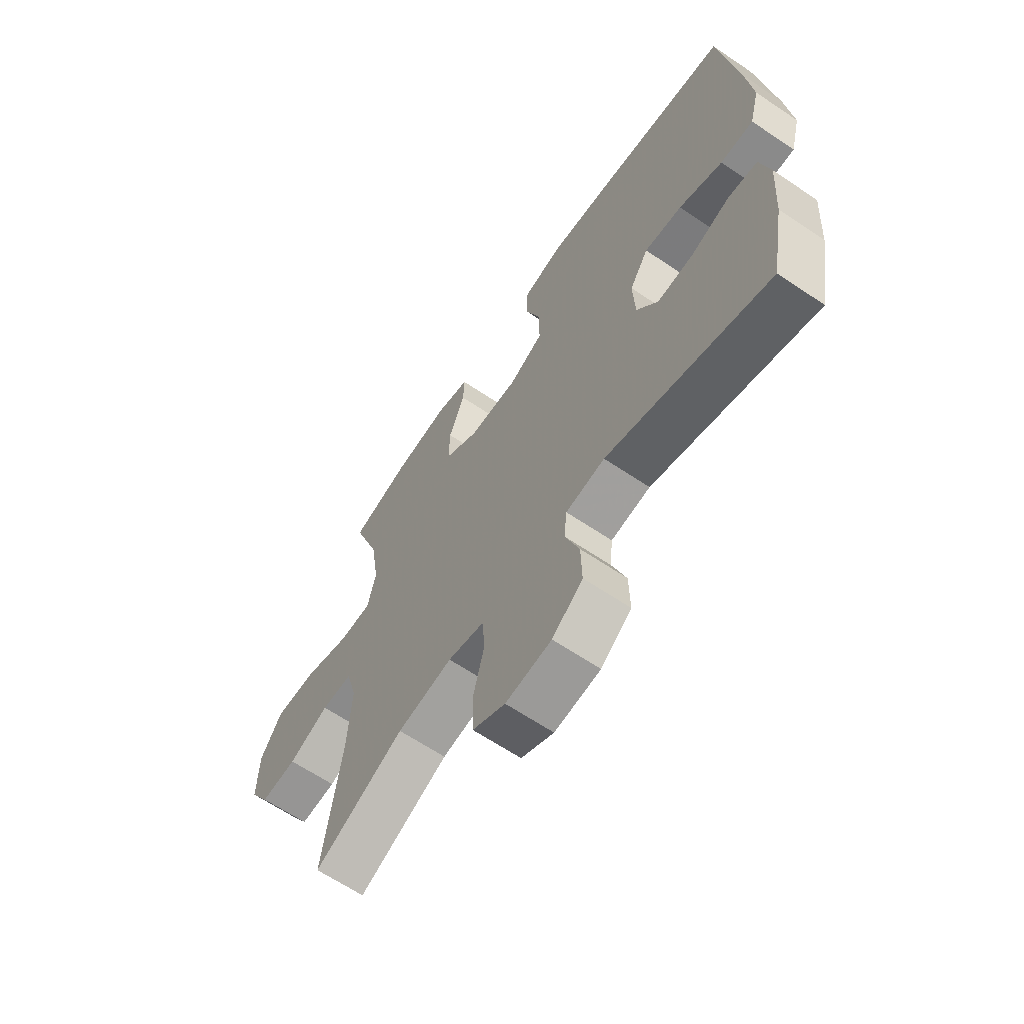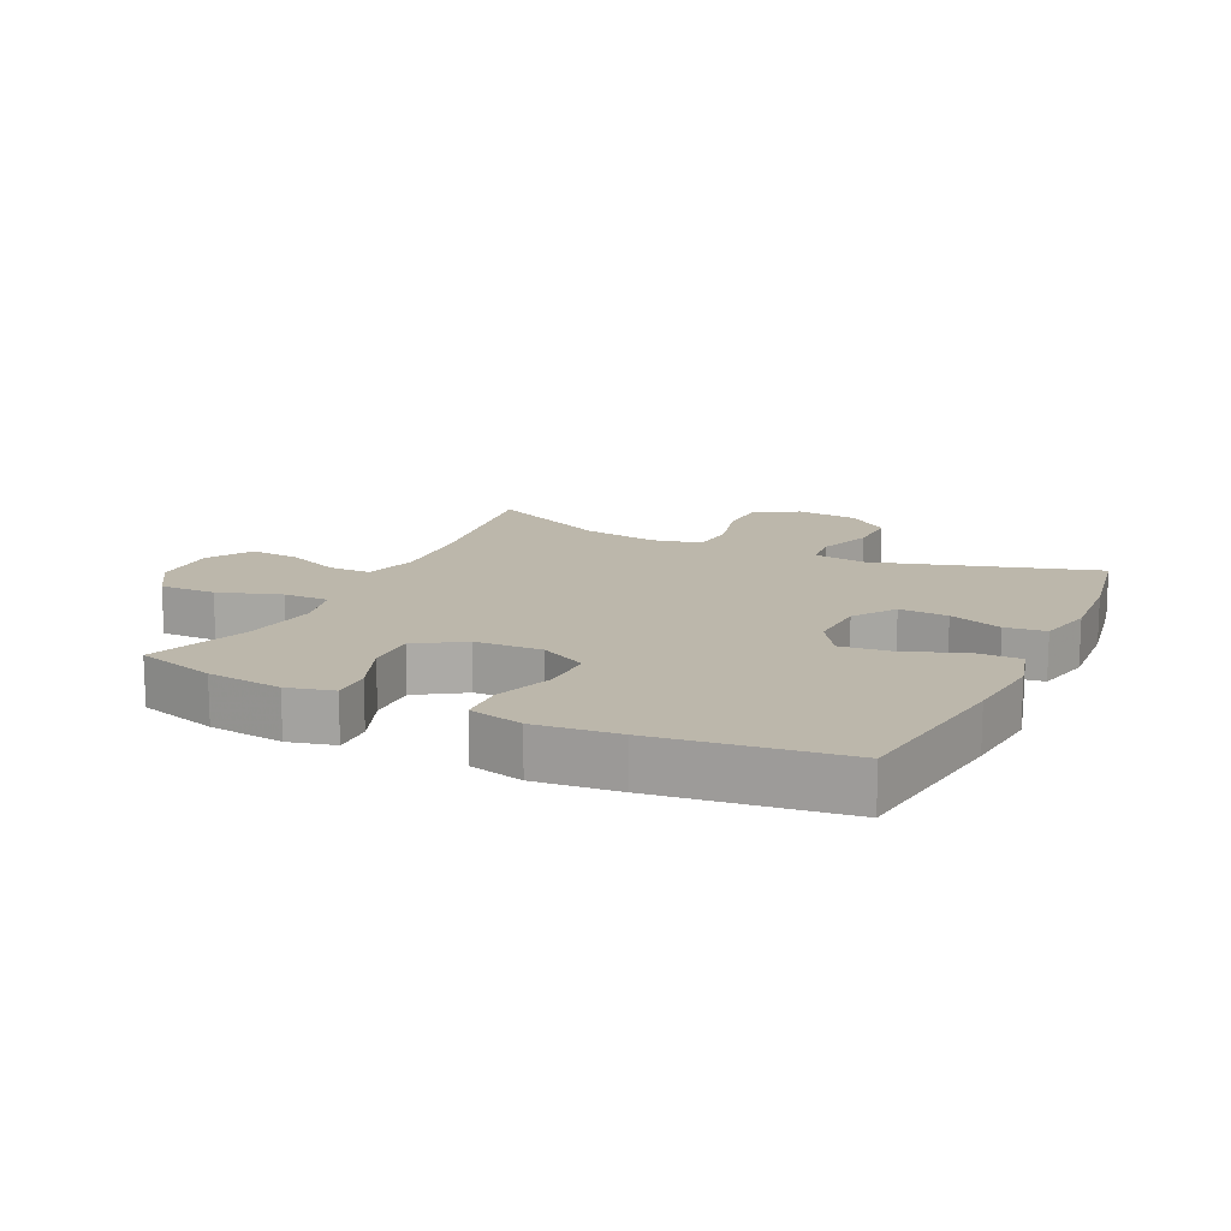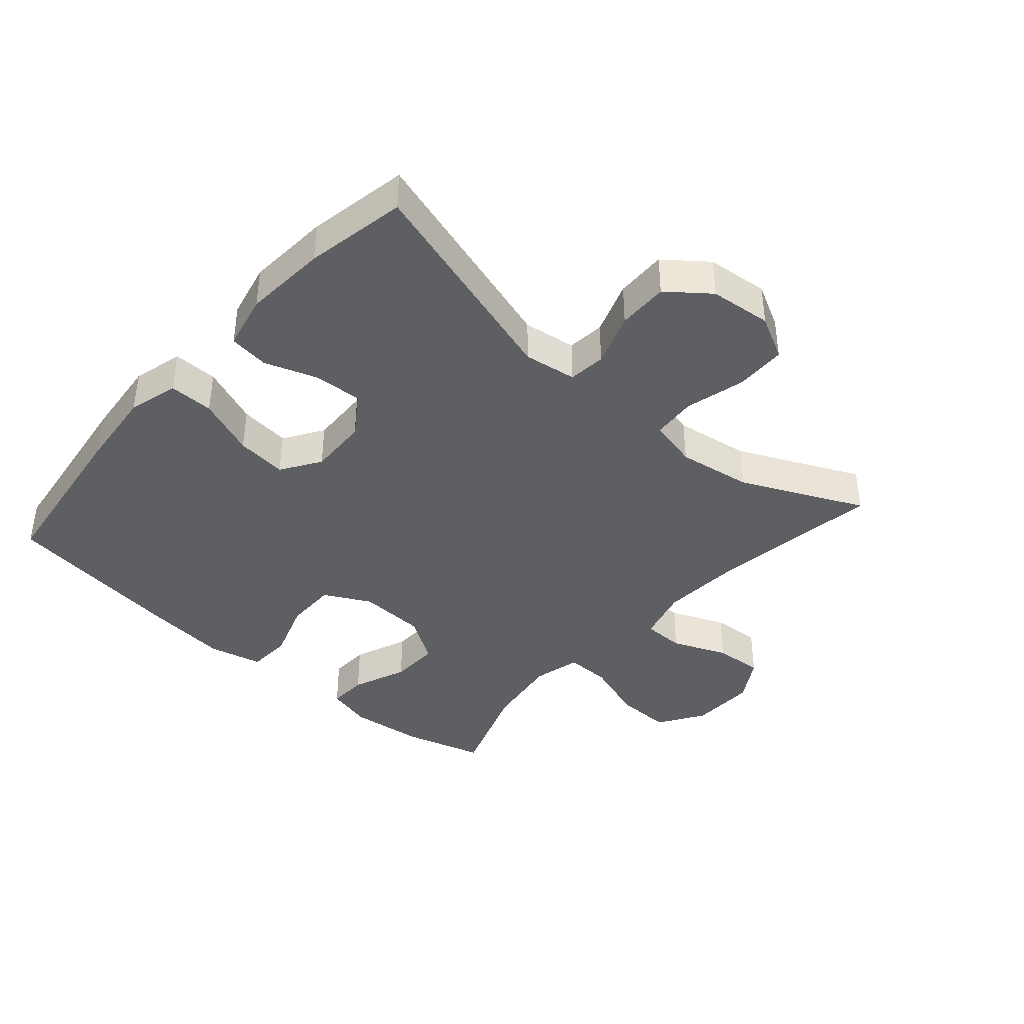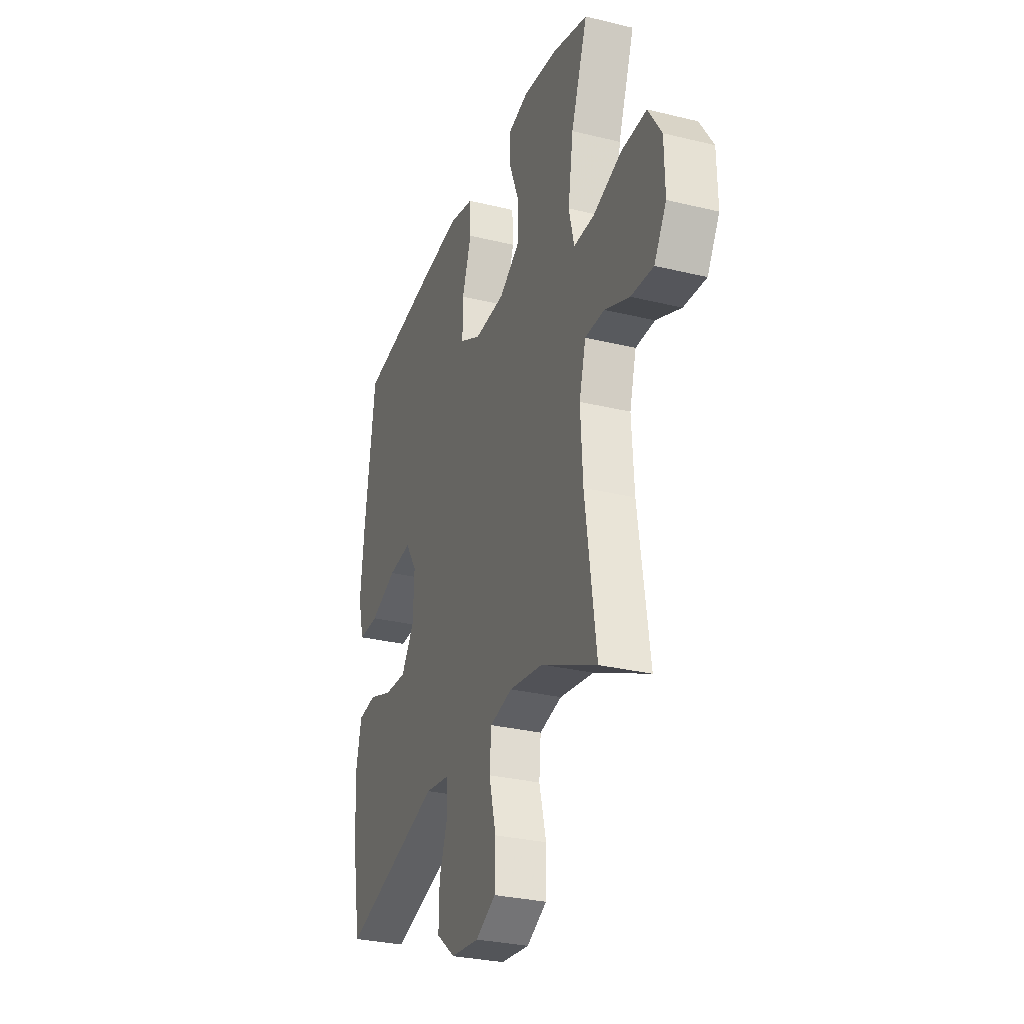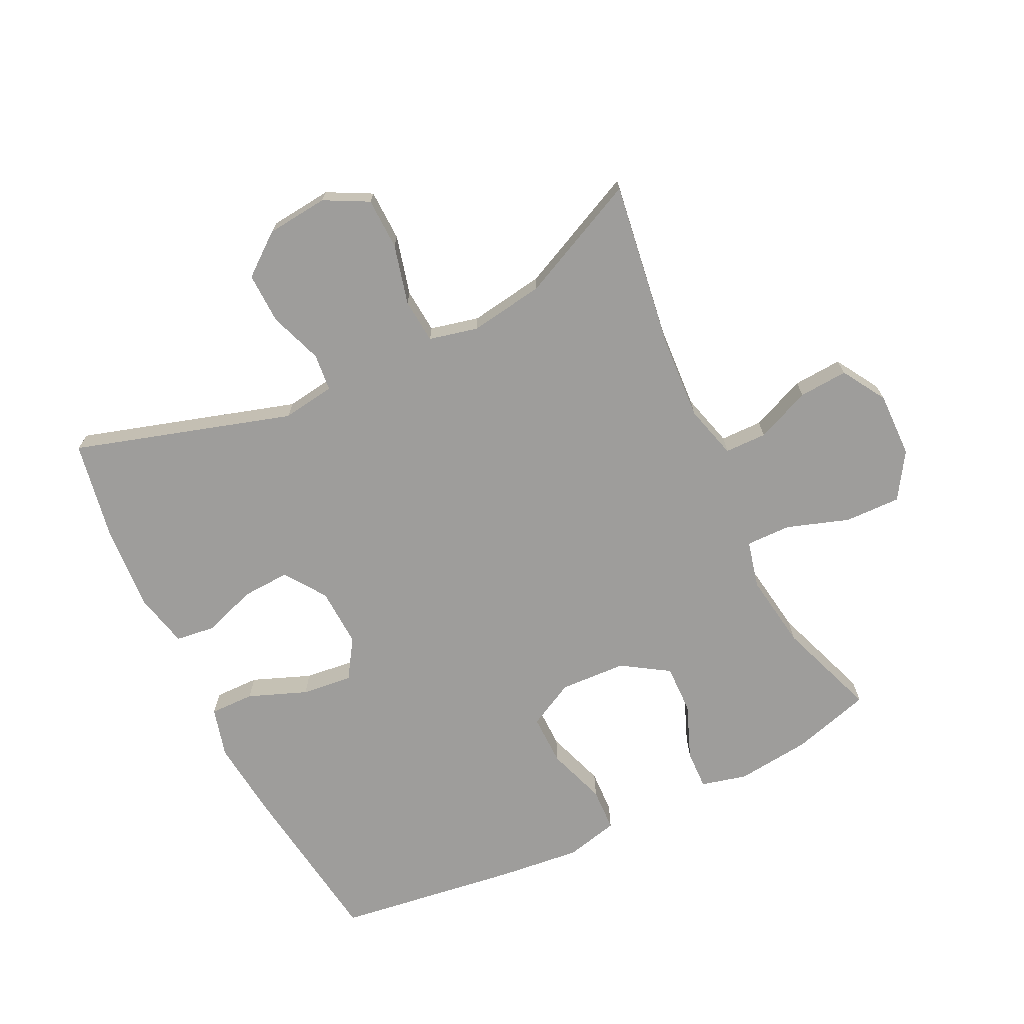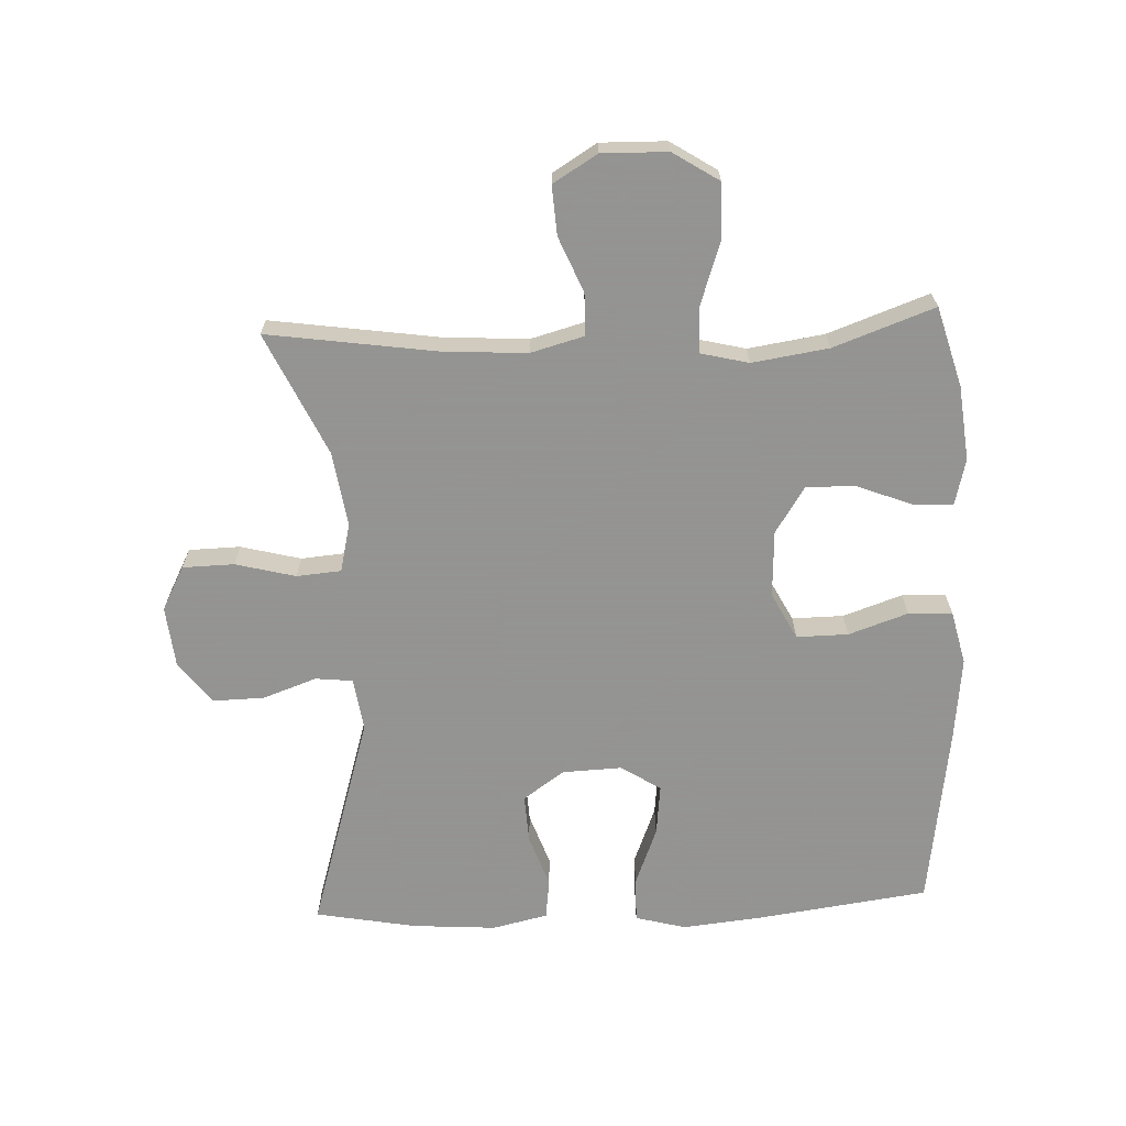
<metadata>
{"format":"obj","ext":"obj","renderer":"f3d","projection":"perspective","resolution":1024,"background":"white","views":[{"elev":-64.3,"azim":55.8,"up":"+Z"},{"elev":14.5,"azim":25.7,"up":"+Y"},{"elev":-40.1,"azim":138.6,"up":"+Y"},{"elev":-29.7,"azim":-109.7,"up":"+Z"},{"elev":-70.5,"azim":-154.1,"up":"+Y"},{"elev":-66.9,"azim":-87.6,"up":"+Y"}]}
</metadata>
<code>
v -0.5 0.07 0.5
v -0.375 0.07 0.536
v -0.258 0.07 0.549
v -0.186 0.07 0.531
v -0.188 0.07 0.469
v -0.222 0.07 0.383
v -0.224 0.07 0.305
v -0.151 0.07 0.258
v -0.046 0.07 0.253
v 0.027 0.07 0.291
v 0.026 0.07 0.372
v -0.006 0.07 0.465
v -0.003 0.07 0.534
v 0.081 0.07 0.554
v 0.211 0.07 0.54
v 0.5 0.07 0.5
v 0.537 0.07 0.23
v 0.55 0.07 0.105
v 0.529 0.07 0.026
v 0.459 0.07 0.027
v 0.367 0.07 0.063
v 0.287 0.07 0.072
v 0.247 0.07 0.01
v 0.251 0.07 -0.083
v 0.296 0.07 -0.148
v 0.372 0.07 -0.144
v 0.455 0.07 -0.115
v 0.518 0.07 -0.123
v 0.538 0.07 -0.21
v 0.529 0.07 -0.341
v 0.5 0.07 -0.5
v 0.157 0.07 -0.396
v 0.074 0.07 -0.408
v 0.068 0.07 -0.467
v 0.098 0.07 -0.551
v 0.1 0.07 -0.631
v 0.035 0.07 -0.682
v -0.062 0.07 -0.692
v -0.131 0.07 -0.656
v -0.133 0.07 -0.575
v -0.109 0.07 -0.481
v -0.115 0.07 -0.411
v -0.192 0.07 -0.393
v -0.309 0.07 -0.411
v -0.5 0.07 -0.5
v -0.462 0.07 -0.236
v -0.454 0.07 -0.104
v -0.477 0.07 -0.02
v -0.543 0.07 -0.019
v -0.629 0.07 -0.055
v -0.706 0.07 -0.06
v -0.748 0.07 0.009
v -0.746 0.07 0.112
v -0.7 0.07 0.184
v -0.612 0.07 0.182
v -0.514 0.07 0.149
v -0.443 0.07 0.148
v -0.425 0.07 0.223
v -0.443 0.07 0.342
v -0.5 0 0.5
v -0.375 0 0.536
v -0.258 0 0.549
v -0.186 0 0.531
v -0.188 0 0.469
v -0.222 0 0.383
v -0.224 0 0.305
v -0.151 0 0.258
v -0.046 0 0.253
v 0.027 0 0.291
v 0.026 0 0.372
v -0.006 0 0.465
v -0.003 0 0.534
v 0.081 0 0.554
v 0.211 0 0.54
v 0.5 0 0.5
v 0.537 0 0.23
v 0.55 0 0.105
v 0.529 0 0.026
v 0.459 0 0.027
v 0.367 0 0.063
v 0.287 0 0.072
v 0.247 0 0.01
v 0.251 0 -0.083
v 0.296 0 -0.148
v 0.372 0 -0.144
v 0.455 0 -0.115
v 0.518 0 -0.123
v 0.538 0 -0.21
v 0.529 0 -0.341
v 0.5 0 -0.5
v 0.157 0 -0.396
v 0.074 0 -0.408
v 0.068 0 -0.467
v 0.098 0 -0.551
v 0.1 0 -0.631
v 0.035 0 -0.682
v -0.062 0 -0.692
v -0.131 0 -0.656
v -0.133 0 -0.575
v -0.109 0 -0.481
v -0.115 0 -0.411
v -0.192 0 -0.393
v -0.309 0 -0.411
v -0.5 0 -0.5
v -0.462 0 -0.236
v -0.454 0 -0.104
v -0.477 0 -0.02
v -0.543 0 -0.019
v -0.629 0 -0.055
v -0.706 0 -0.06
v -0.748 0 0.009
v -0.746 0 0.112
v -0.7 0 0.184
v -0.612 0 0.182
v -0.514 0 0.149
v -0.443 0 0.148
v -0.425 0 0.223
v -0.443 0 0.342
f 53 54 55 56
f 53 56 57
f 52 53 57
f 49 50 51 52
f 48 49 52 57
f 47 48 57 58
f 44 45 46
f 43 44 46 47
f 42 43 47 58
f 38 39 40 41
f 38 41 42
f 37 38 42
f 34 35 36 37
f 33 34 37 42
f 32 33 42 58
f 26 27 28 29
f 25 26 29 30
f 18 19 20 21
f 18 21 22
f 17 18 22
f 16 17 22
f 15 16 22 23
f 11 12 13 14
f 10 11 14 15
f 3 4 5 6
f 3 6 7
f 59 1 2 3
f 59 3 7
f 58 59 7 8
f 32 58 8 9
f 25 30 31 32
f 24 25 32 9
f 10 15 23 24
f 9 10 24
f 115 114 113 112
f 116 115 112
f 116 112 111
f 111 110 109 108
f 116 111 108 107
f 117 116 107 106
f 105 104 103
f 106 105 103 102
f 117 106 102 101
f 100 99 98 97
f 101 100 97
f 101 97 96
f 96 95 94 93
f 101 96 93 92
f 117 101 92 91
f 88 87 86 85
f 89 88 85 84
f 80 79 78 77
f 81 80 77
f 81 77 76
f 81 76 75
f 82 81 75 74
f 73 72 71 70
f 74 73 70 69
f 65 64 63 62
f 66 65 62
f 62 61 60 118
f 66 62 118
f 67 66 118 117
f 68 67 117 91
f 91 90 89 84
f 68 91 84 83
f 83 82 74 69
f 83 69 68
f 1 60 61 2
f 2 61 62 3
f 3 62 63 4
f 4 63 64 5
f 5 64 65 6
f 6 65 66 7
f 7 66 67 8
f 8 67 68 9
f 9 68 69 10
f 10 69 70 11
f 11 70 71 12
f 12 71 72 13
f 13 72 73 14
f 14 73 74 15
f 15 74 75 16
f 16 75 76 17
f 17 76 77 18
f 18 77 78 19
f 19 78 79 20
f 20 79 80 21
f 21 80 81 22
f 22 81 82 23
f 23 82 83 24
f 24 83 84 25
f 25 84 85 26
f 26 85 86 27
f 27 86 87 28
f 28 87 88 29
f 29 88 89 30
f 30 89 90 31
f 31 90 91 32
f 32 91 92 33
f 33 92 93 34
f 34 93 94 35
f 35 94 95 36
f 36 95 96 37
f 37 96 97 38
f 38 97 98 39
f 39 98 99 40
f 40 99 100 41
f 41 100 101 42
f 42 101 102 43
f 43 102 103 44
f 44 103 104 45
f 45 104 105 46
f 46 105 106 47
f 47 106 107 48
f 48 107 108 49
f 49 108 109 50
f 50 109 110 51
f 51 110 111 52
f 52 111 112 53
f 53 112 113 54
f 54 113 114 55
f 55 114 115 56
f 56 115 116 57
f 57 116 117 58
f 58 117 118 59
f 59 118 60 1

</code>
